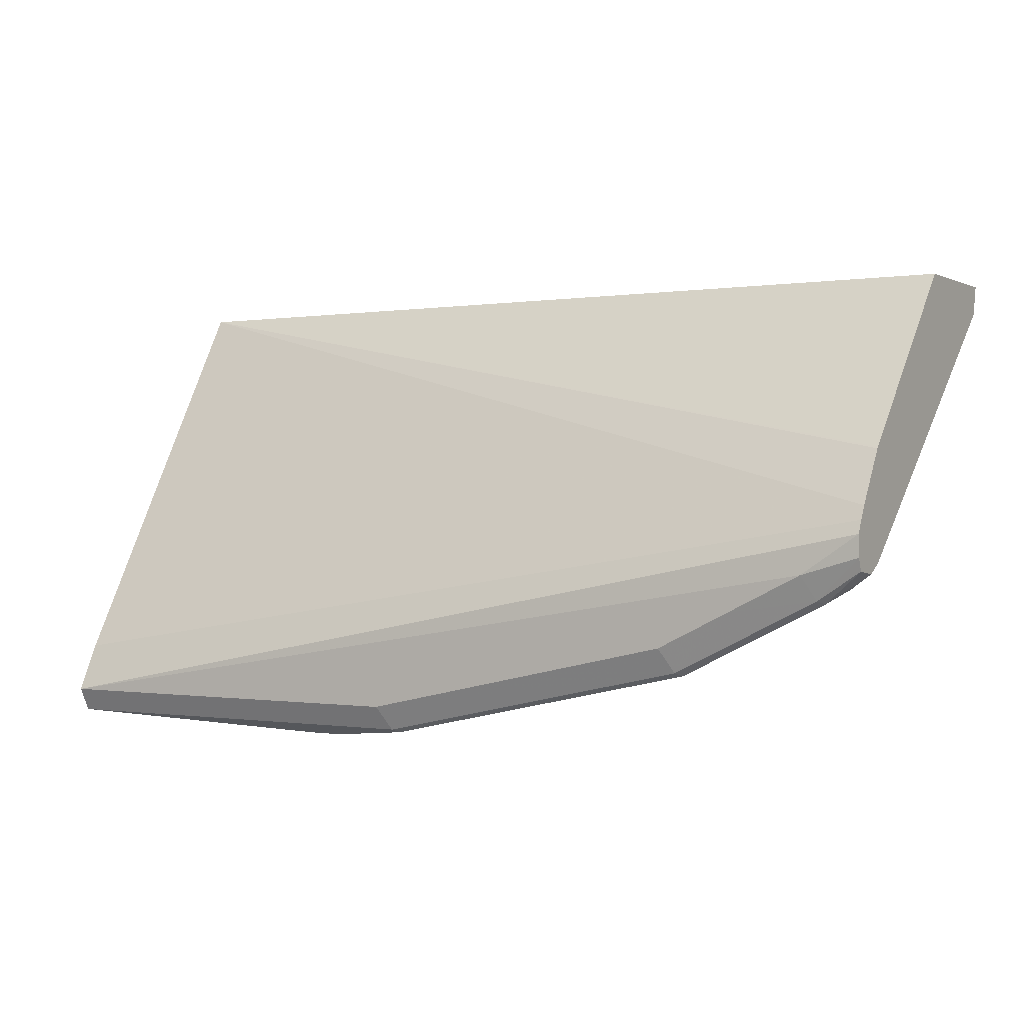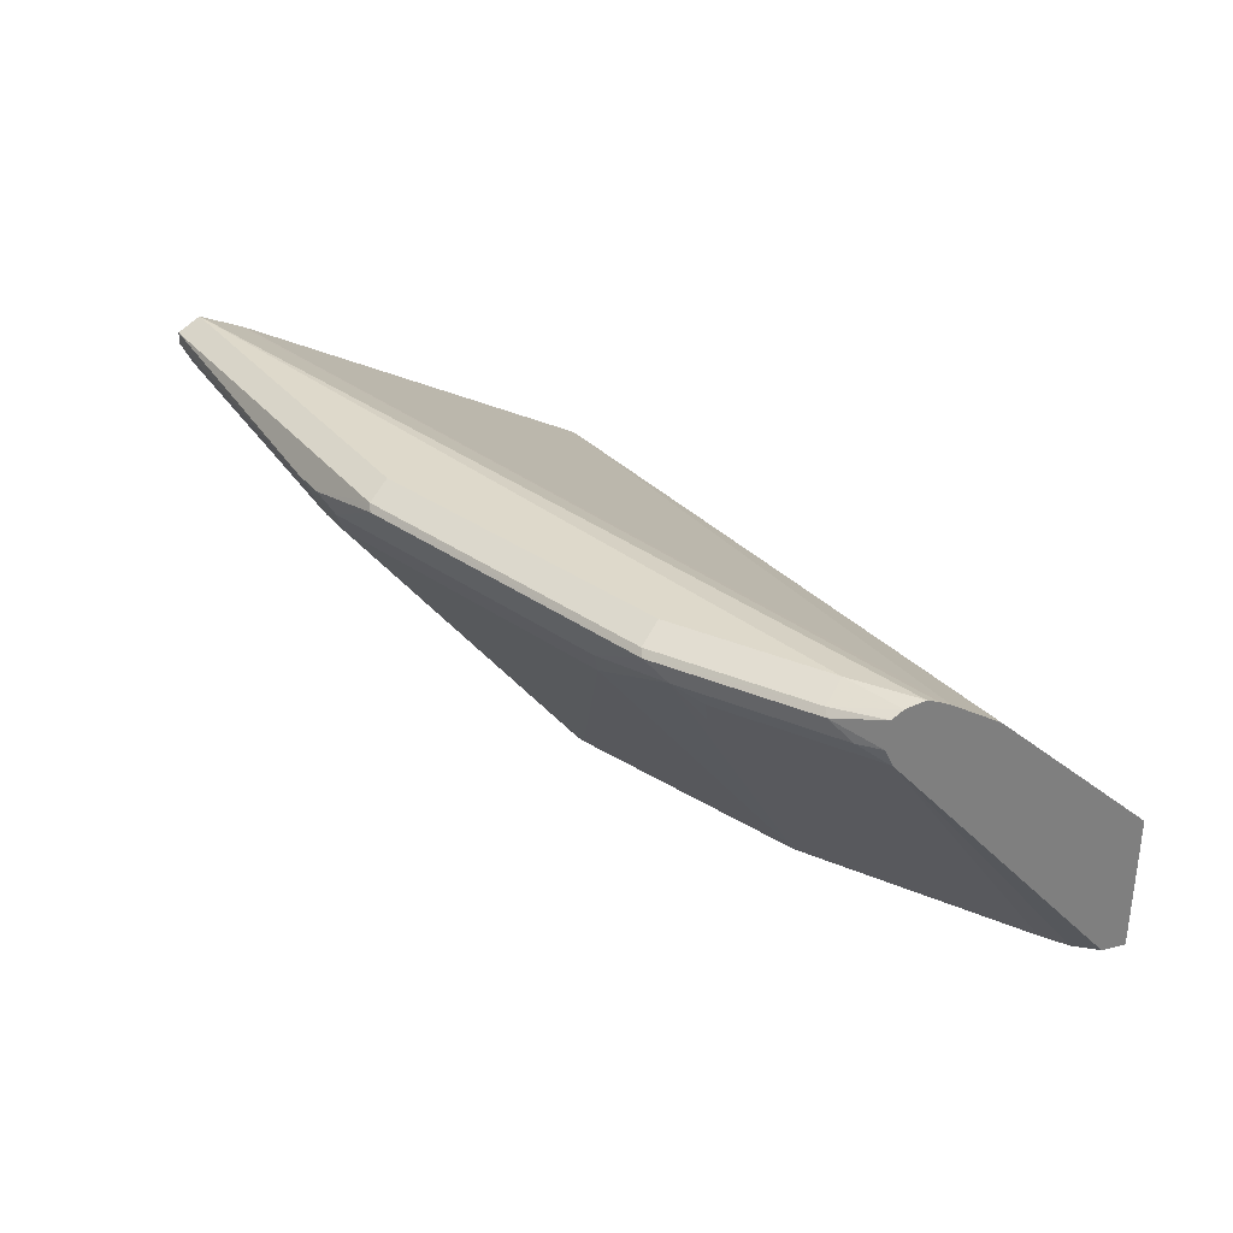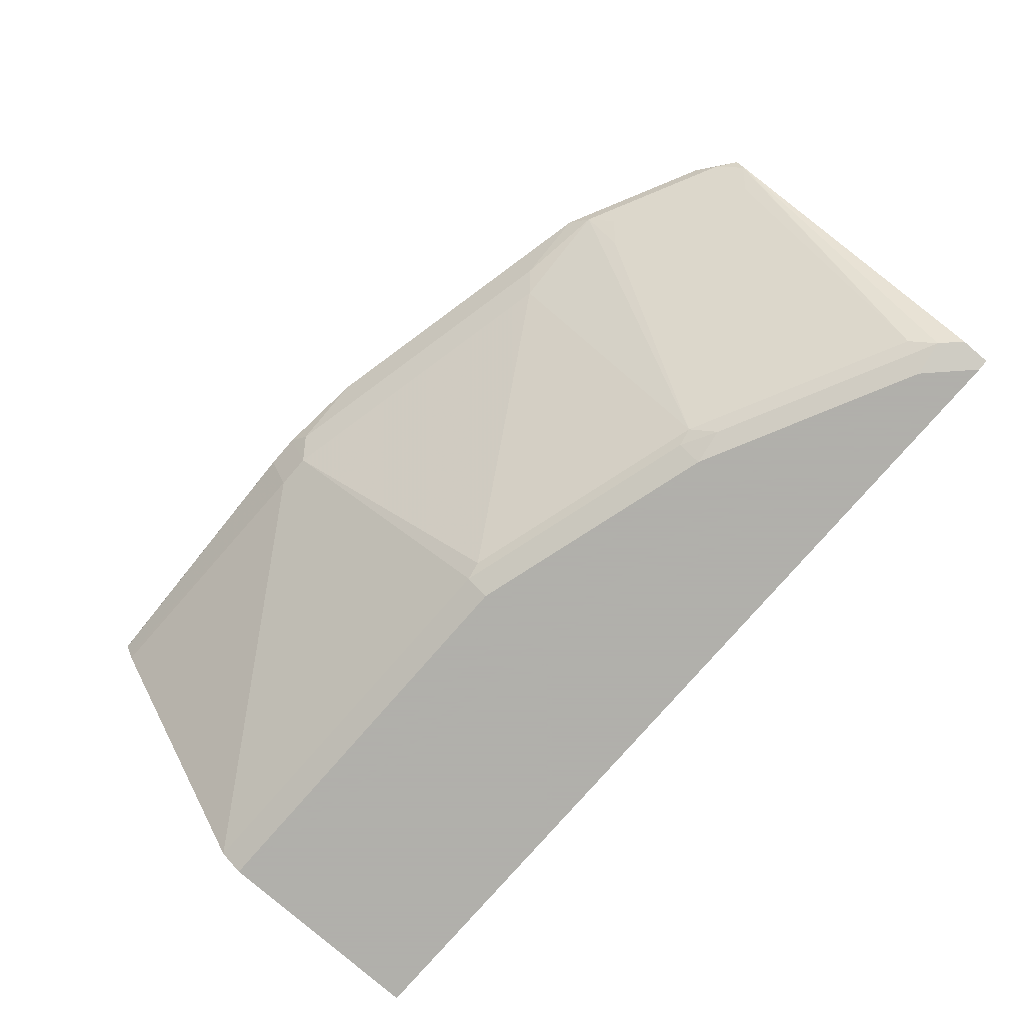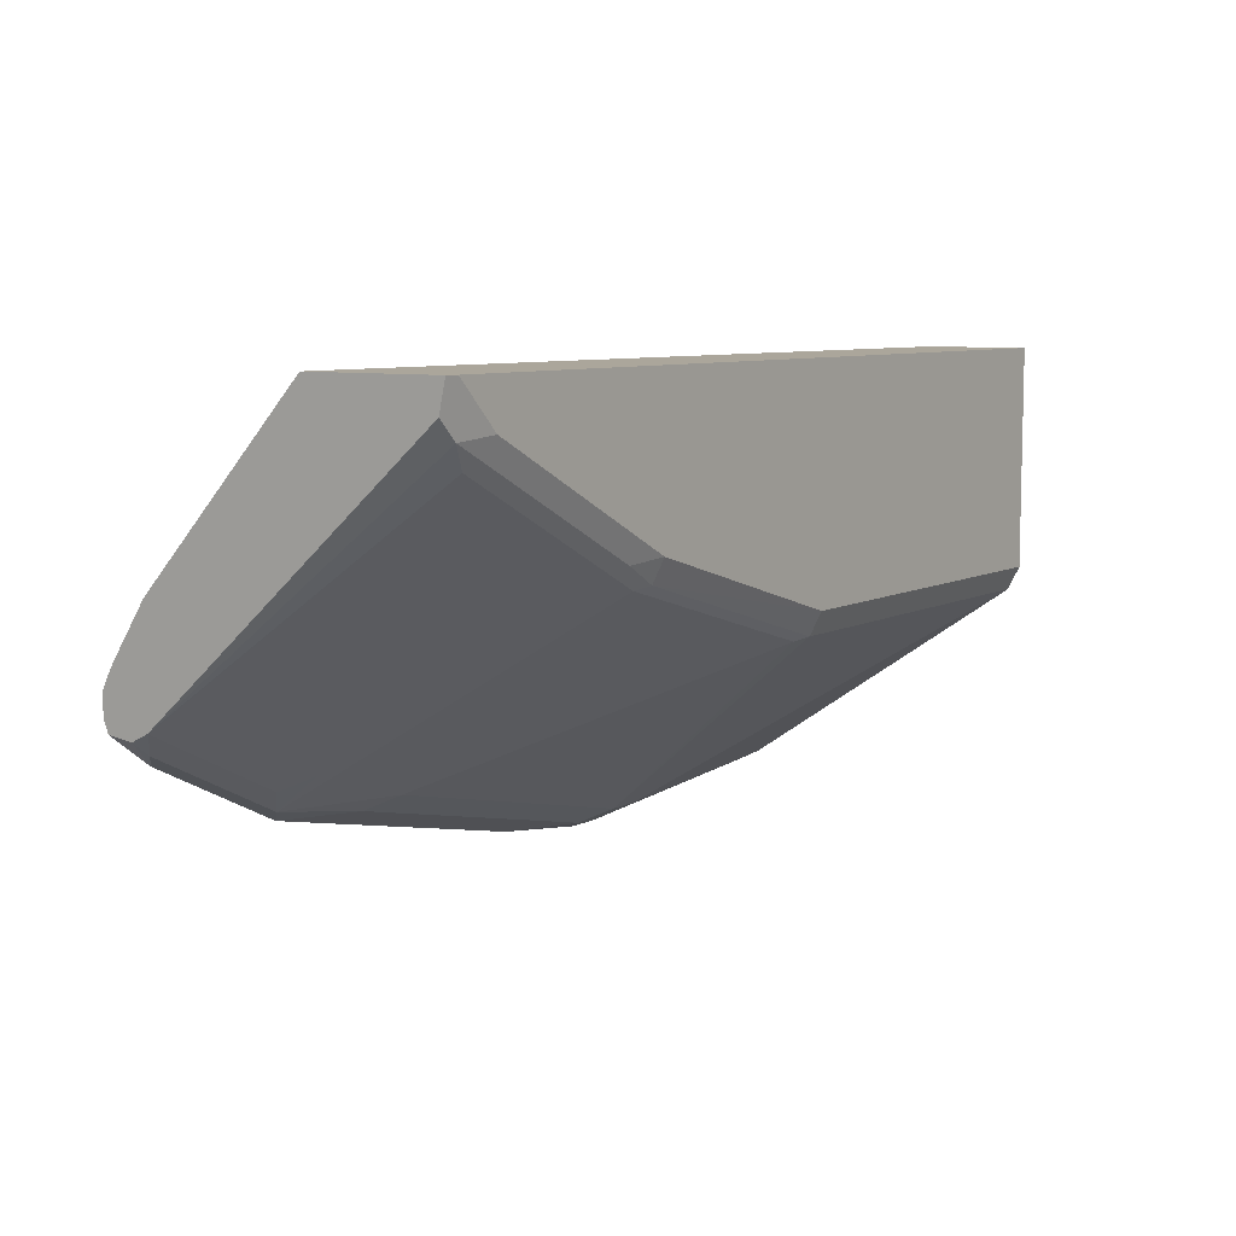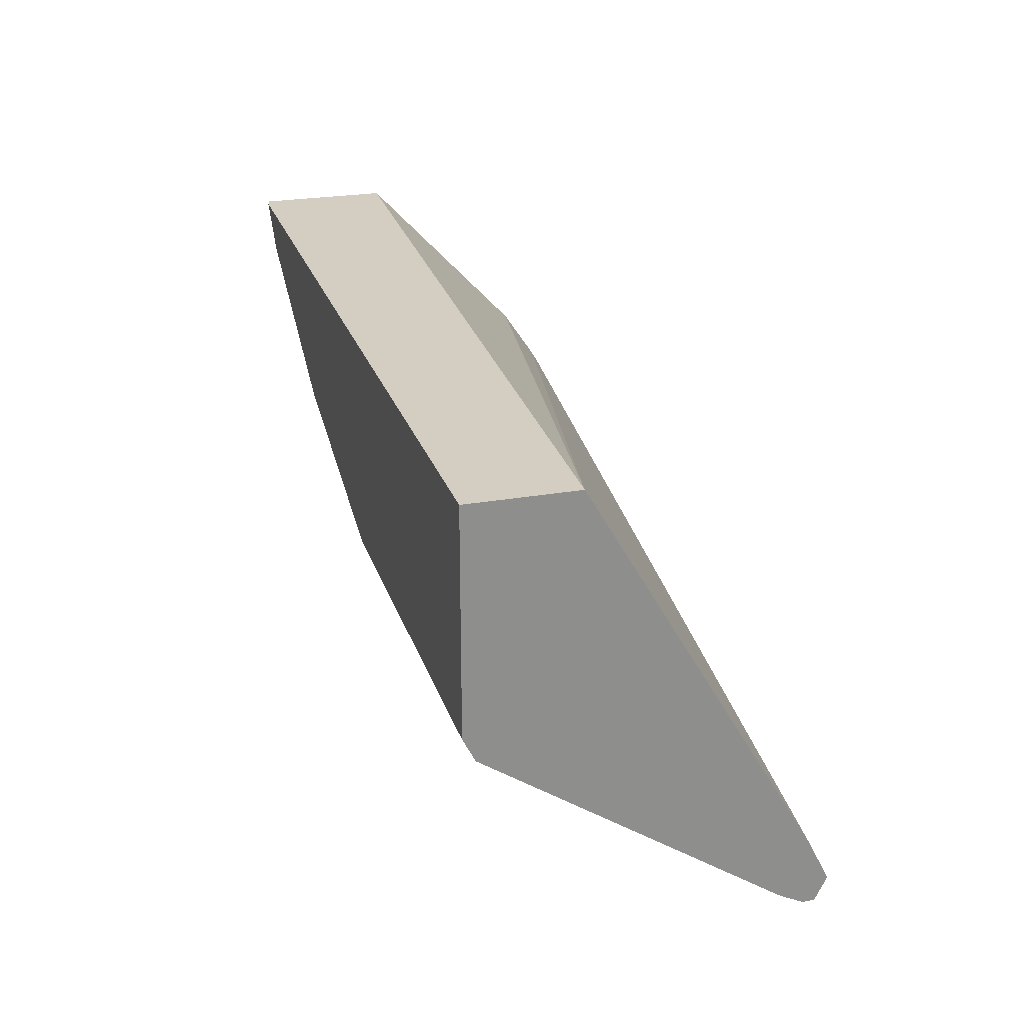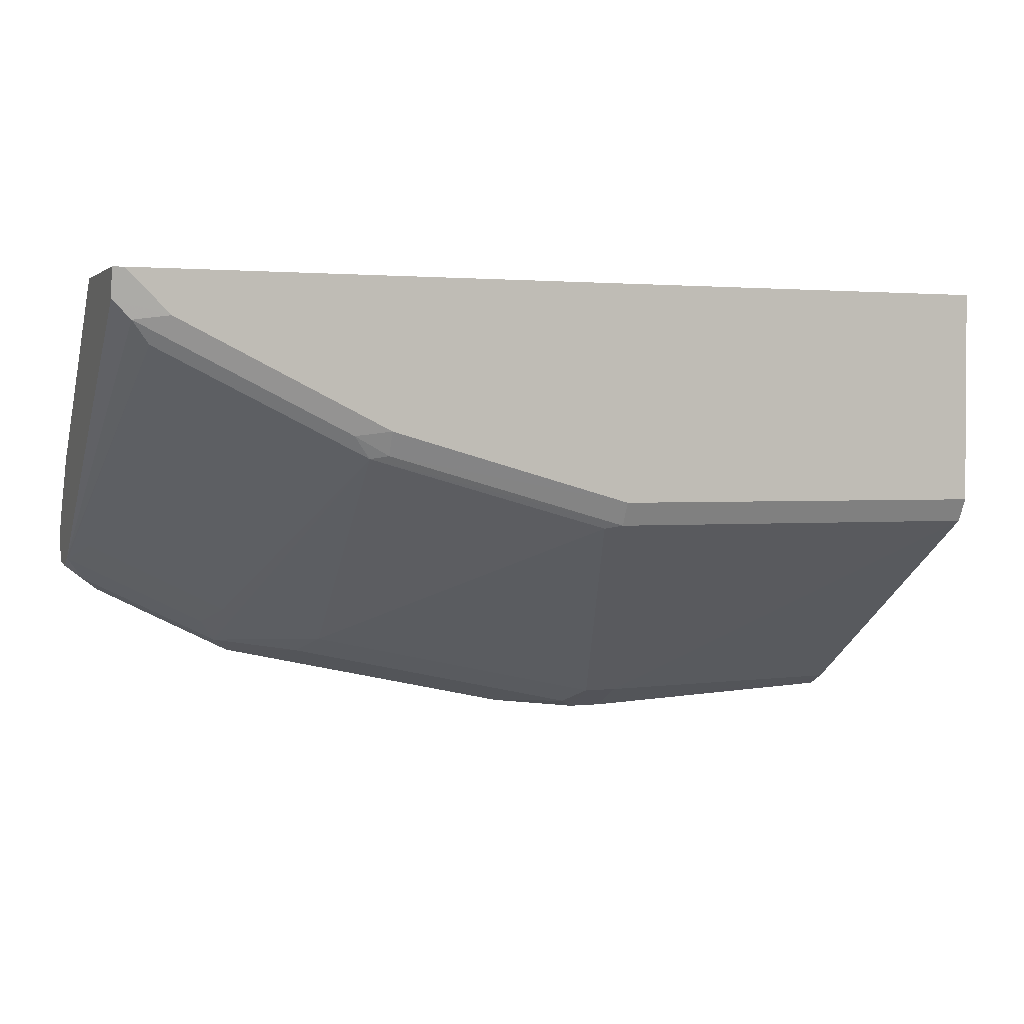
<metadata>
{"format":"obj","ext":"obj","renderer":"f3d","projection":"perspective","resolution":1024,"background":"white","views":[{"elev":0.0,"azim":-149.7,"up":"+Z"},{"elev":31.8,"azim":-122.5,"up":"+Y"},{"elev":-78.4,"azim":-131.1,"up":"+Y"},{"elev":8.0,"azim":-55.2,"up":"+Z"},{"elev":25.0,"azim":73.8,"up":"+Z"},{"elev":1.8,"azim":-21.0,"up":"+Z"}]}
</metadata>
<code>
v -0.06074 0.2833 -0.9309
v -0.06074 0.2563 -0.9174
v -0.08095 0.2833 -0.9309
v 0.1073 0.2968 -0.9242
v 0.1073 0.29 -0.9242
v 0.1073 0.2806 -0.9194
v -0.08095 0.2563 -0.9174
v 0.1073 0.2766 -0.9174
v 0.1073 0.1079 -0.8027
v -0.09108 0.2732 -0.9258
v -0.1316 0.2934 -0.9258
v -0.1282 0.2968 -0.9242
v 0.1073 0.3036 -0.9107
v -0.1215 0.1079 -0.8027
v -0.1316 0.1113 -0.8044
v -0.263 0.2563 -0.8769
v 0.1073 0.1012 -0.7893
v -0.2732 0.2732 -0.8854
v -0.3136 0.2934 -0.8854
v -0.1215 0.3036 -0.9107
v -0.3103 0.2968 -0.8837
v 0.1073 0.2968 -0.8972
v -0.3845 0.3036 -0.8297
v -0.4154 0.3012 -0.8083
v -0.1215 0.1012 -0.7893
v -0.263 0.1079 -0.7623
v -0.2732 0.1113 -0.764
v -0.3238 0.2833 -0.8778
v 0.1073 0.1012 -0.6634
v -0.3946 0.2934 -0.8449
v -0.3912 0.2968 -0.8432
v -0.3035 0.3036 -0.8702
v -0.344 0.3036 -0.8499
v 0.1073 0.2921 -0.8877
v -0.4154 0.3008 -0.8204
v -0.4154 0.2976 -0.8012
v -0.263 0.1012 -0.7488
v -0.2833 0.1063 -0.7513
v -0.3946 0.1113 -0.7033
v -0.3238 0.2563 -0.8567
v -0.3339 0.2732 -0.8651
v -0.3946 0.2732 -0.8348
v -0.4047 0.2833 -0.8373
v 0.1073 0.1619 -0.6634
v -0.4092 0.1012 -0.6634
v -0.4154 0.2833 -0.8293
v -0.4154 0.2979 -0.8275
v 0.1073 0.29 -0.8837
v -0.4154 0.2933 -0.7937
v -0.344 0.1012 -0.7083
v -0.4047 0.1063 -0.6906
v -0.4154 0.2727 -0.8238
v -0.4148 0.2732 -0.8247
v -0.4047 0.2563 -0.8162
v -0.4154 0.2737 -0.8245
v -0.4154 0.2735 -0.7641
v -0.4154 0.2727 -0.7632
v -0.4154 0.1791 -0.6634
v -0.4154 0.1026 -0.6634
v -0.3845 0.1012 -0.6881
v -0.4154 0.1063 -0.68
f 24 49 36
f 24 36 34
f 25 37 26
f 26 37 38
f 26 38 27
f 27 38 51
f 27 54 40
f 27 39 54
f 27 40 28
f 28 41 42
f 28 40 41
f 27 51 39
f 24 56 49
f 23 33 31
f 24 58 57
f 24 59 58
f 24 61 59
f 24 52 61
f 24 55 52
f 24 46 55
f 24 47 46
f 24 35 47
f 23 35 24
f 23 31 35
f 22 24 34
f 28 42 43
f 24 57 56
f 29 44 58
f 51 61 52
f 29 59 45
f 21 33 32
f 59 61 60
f 52 55 53
f 51 60 61
f 45 59 60
f 44 57 58
f 44 56 57
f 44 49 56
f 44 48 49
f 43 55 46
f 43 53 55
f 42 53 43
f 42 54 53
f 40 42 41
f 40 54 42
f 39 53 54
f 39 52 53
f 39 51 52
f 38 60 51
f 38 50 60
f 37 50 38
f 36 49 48
f 34 36 48
f 31 47 35
f 30 47 31
f 30 46 47
f 30 43 46
f 29 58 59
f 21 31 33
f 17 60 50
f 19 31 21
f 7 14 15
f 4 20 13
f 4 12 20
f 4 6 5
f 4 8 6
f 4 9 8
f 4 17 9
f 4 29 17
f 4 44 29
f 4 48 44
f 4 34 48
f 4 22 34
f 7 15 16
f 4 13 22
f 3 10 11
f 3 7 10
f 2 14 7
f 2 9 14
f 2 8 9
f 2 6 8
f 1 5 6
f 1 4 5
f 1 12 4
f 1 3 12
f 1 7 3
f 1 2 7
f 3 11 12
f 7 16 18
f 1 6 2
f 9 17 25
f 7 18 10
f 19 30 31
f 19 43 30
f 19 28 43
f 17 37 25
f 17 50 37
f 20 21 32
f 17 45 60
f 17 29 45
f 16 28 18
f 16 27 28
f 15 27 16
f 14 27 15
f 18 28 19
f 14 25 26
f 14 26 27
f 10 18 19
f 10 19 11
f 12 19 21
f 12 21 20
f 11 19 12
f 13 20 32
f 13 32 33
f 13 33 23
f 13 23 24
f 13 24 22
f 9 25 14

</code>
